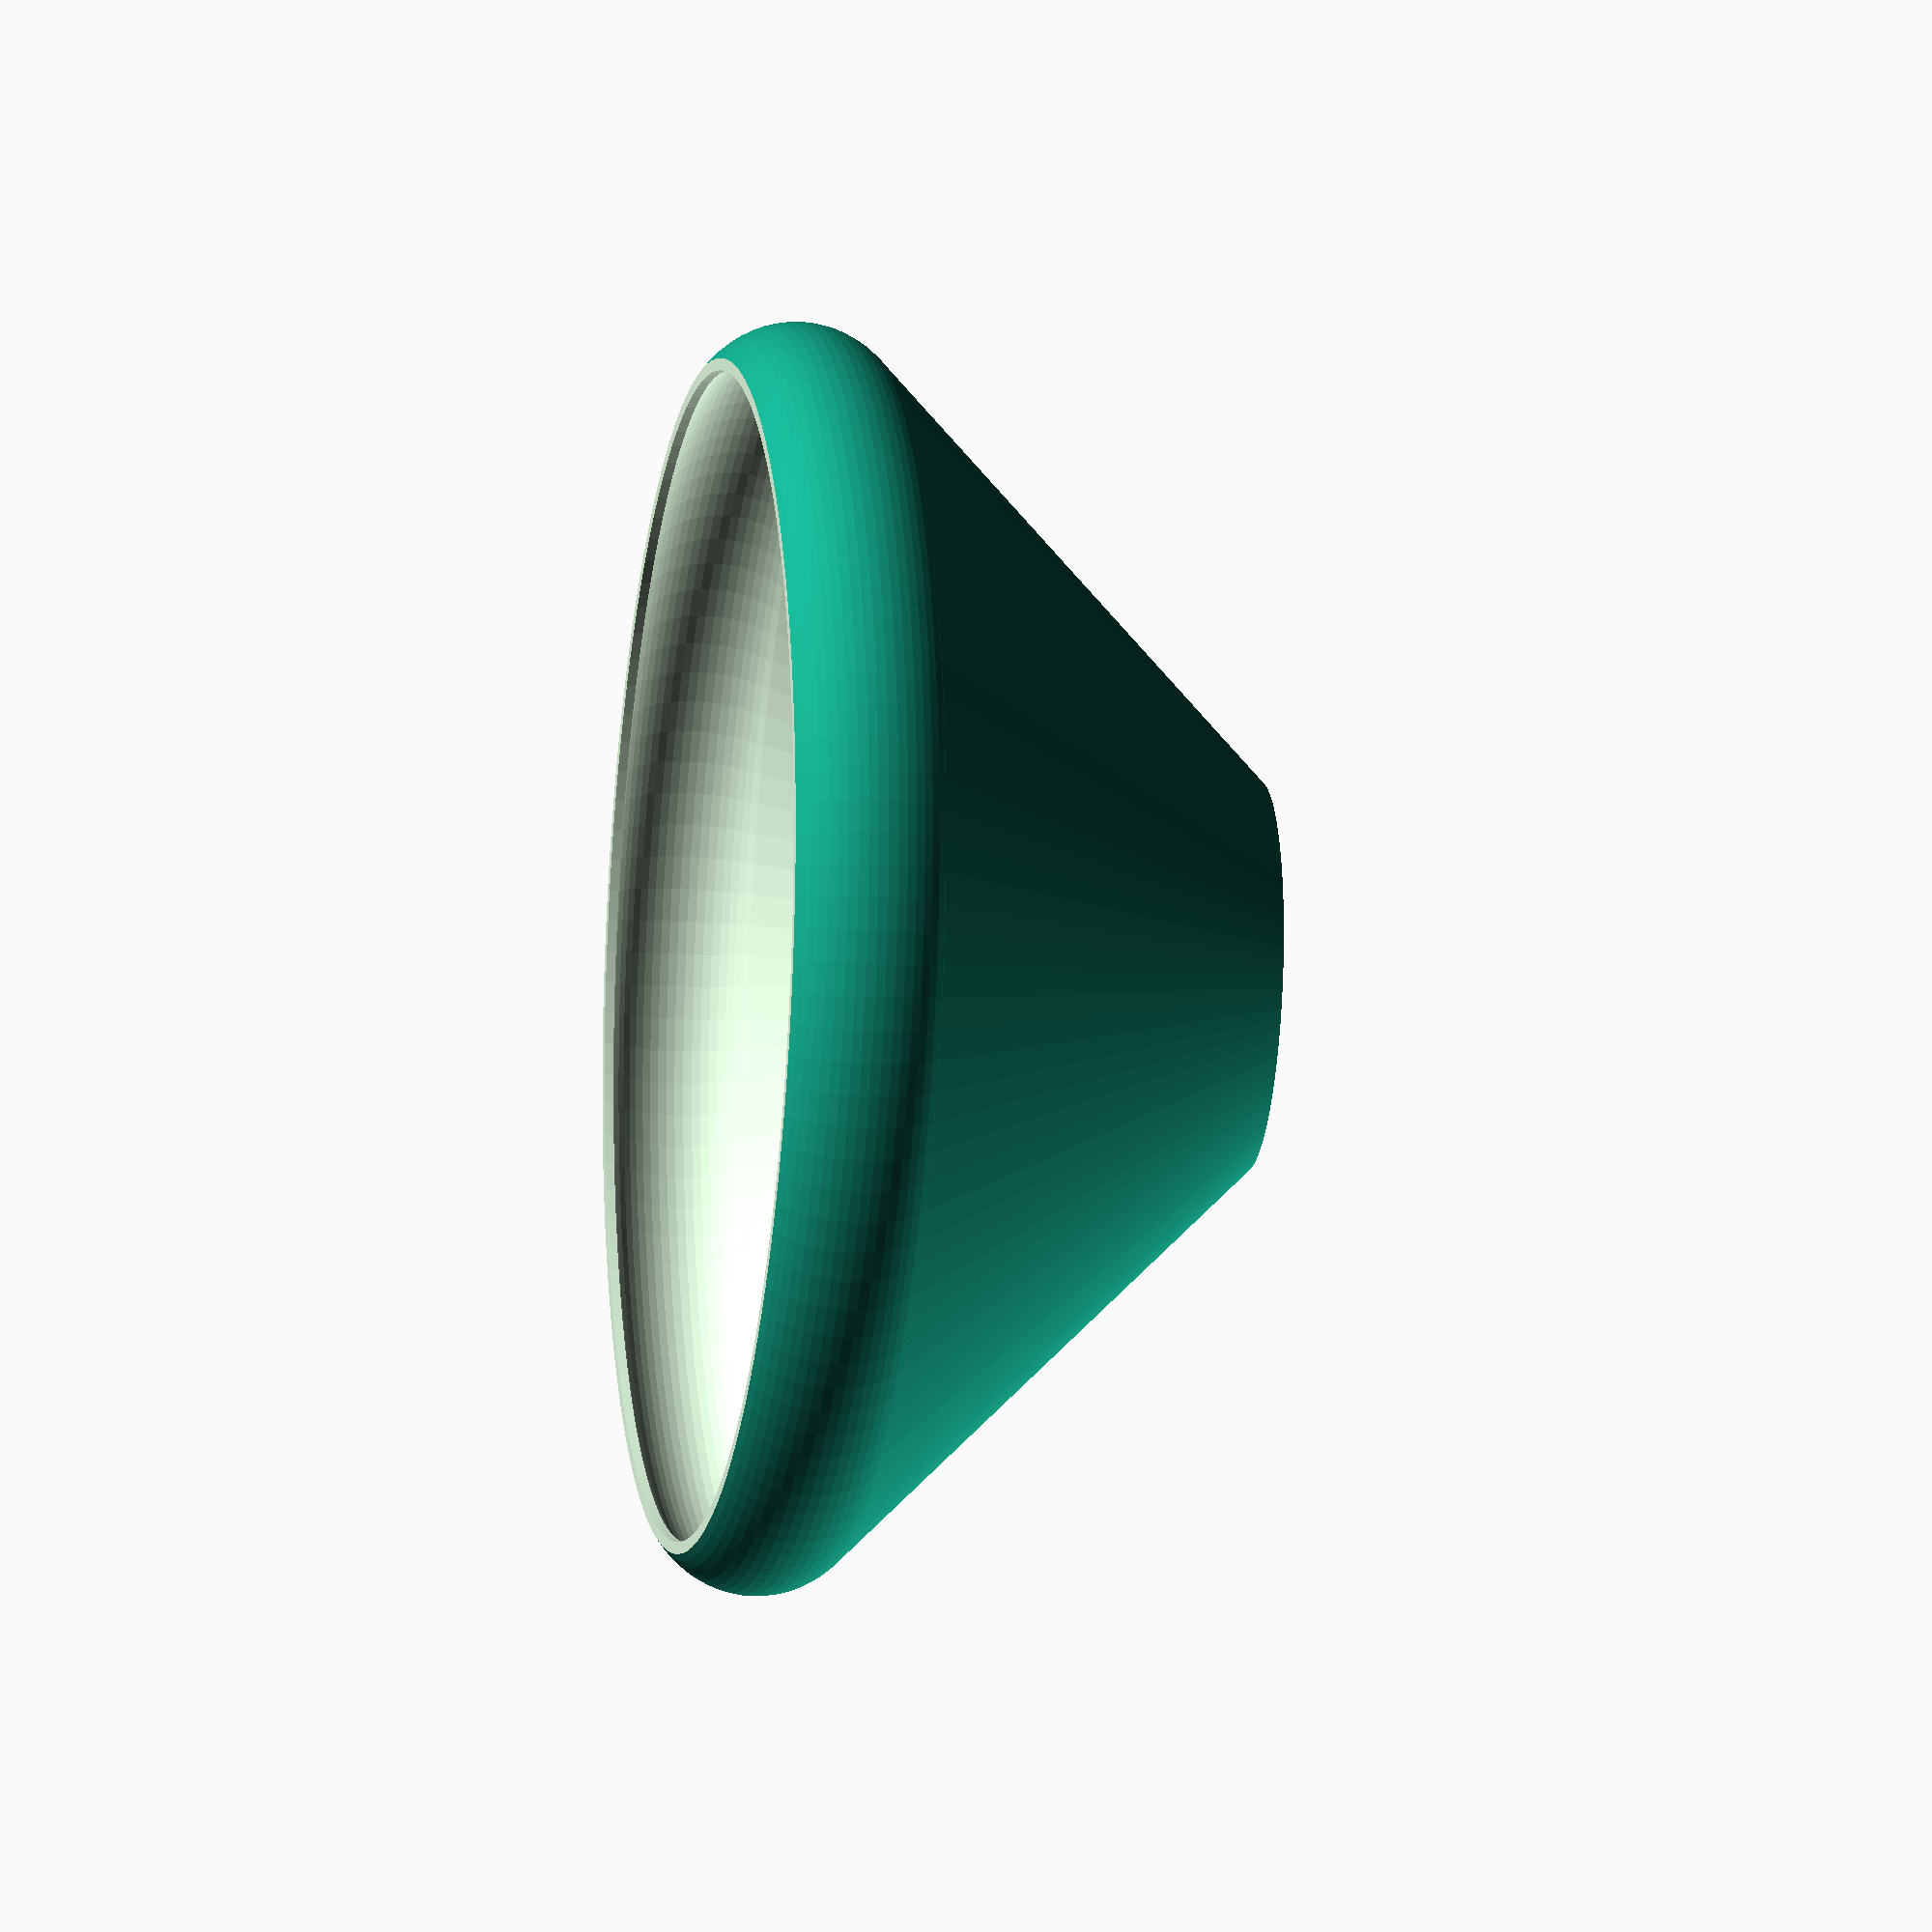
<openscad>
difference(){
union(){difference(){
union(){translate([0,0,39.9+7])rotate_extrude(convexity=10,$fn=120)translate([60-7.5,0,0]) circle(r=9.5,$fn=60);
cylinder(r1=19,r2=59,h=40,$fn=120);
}
translate([0,0,2.5])union(){translate([0,0,47-2.5])rotate_extrude(convexity=10,$fn=120)translate([60-7.5,0,0]) circle(r=8,$fn=60);
translate( [0,0,37.99])cylinder(r=57,h=30,$fn=120);
translate( [0,0,52])cylinder(r=70,h=30,$fn=120);
cylinder(r1=20,r2=58,h=58-20
,$fn=120);
}
}
cylinder(r1=13,r2=10.8,h=20,$fn=60);
}
translate([0,0,-1])cylinder(r=7.5,h=40,$fn=60);
translate([0,0,15.5])cylinder(r=9,h=5,$fn=60);
translate([0,0,-0.5])cylinder(r=9,h=5.01,$fn=60);
translate([0,0,4.5])cylinder(r1=9,r2=0,h=9,$fn=60);
}


</openscad>
<views>
elev=13.1 azim=22.4 roll=80.7 proj=o view=solid
</views>
